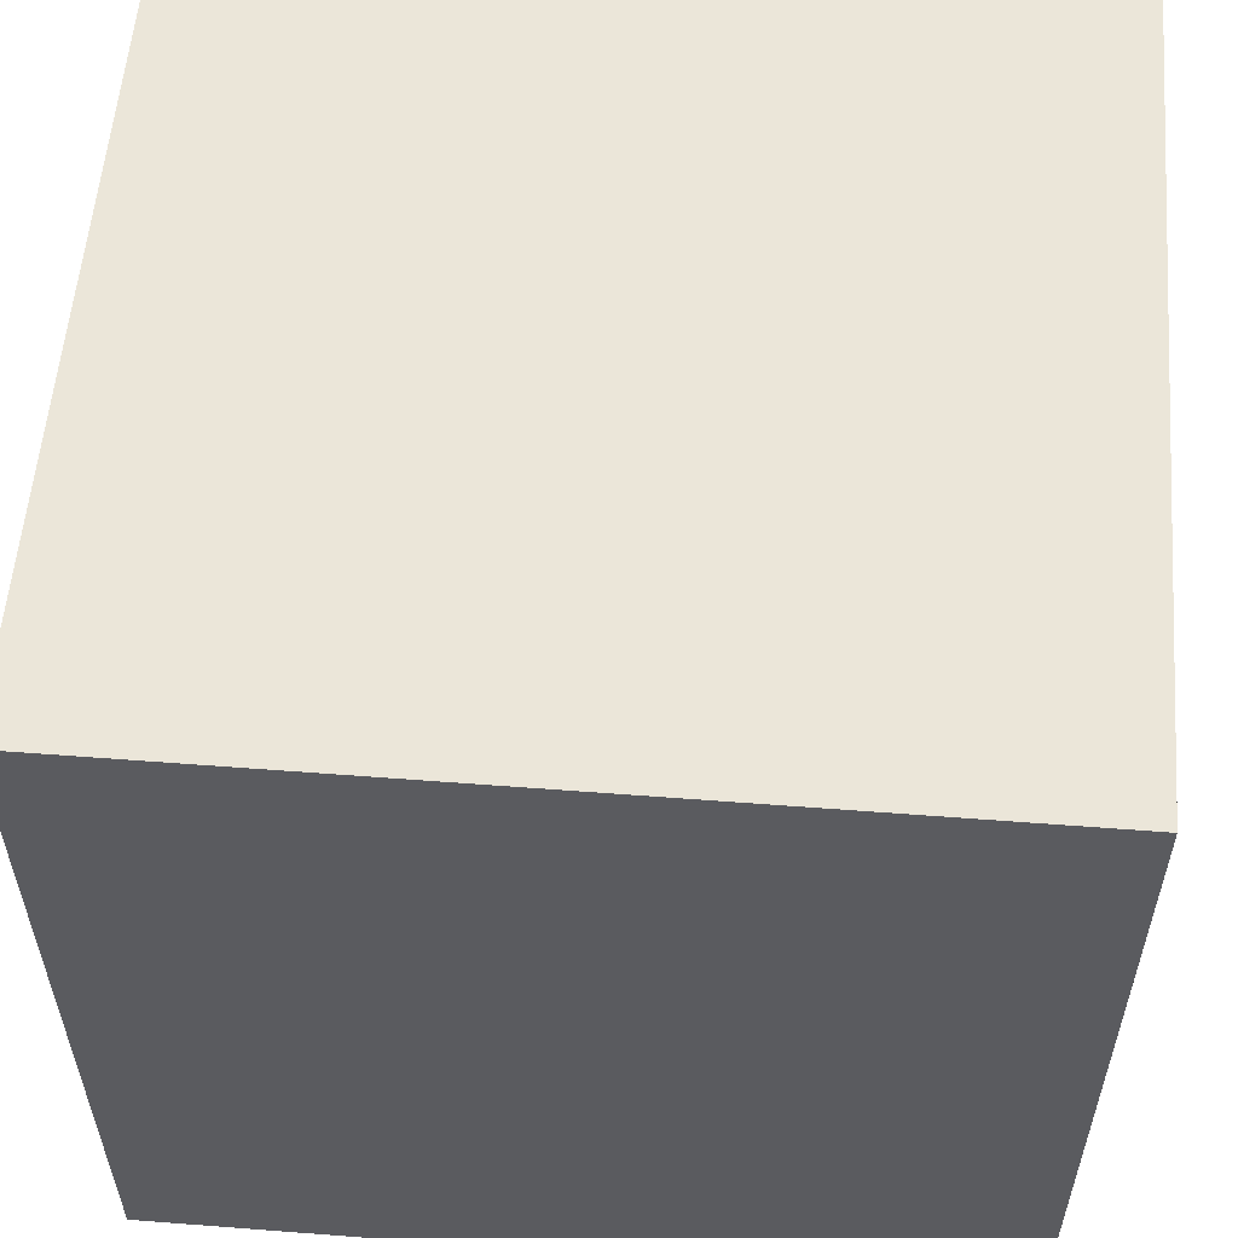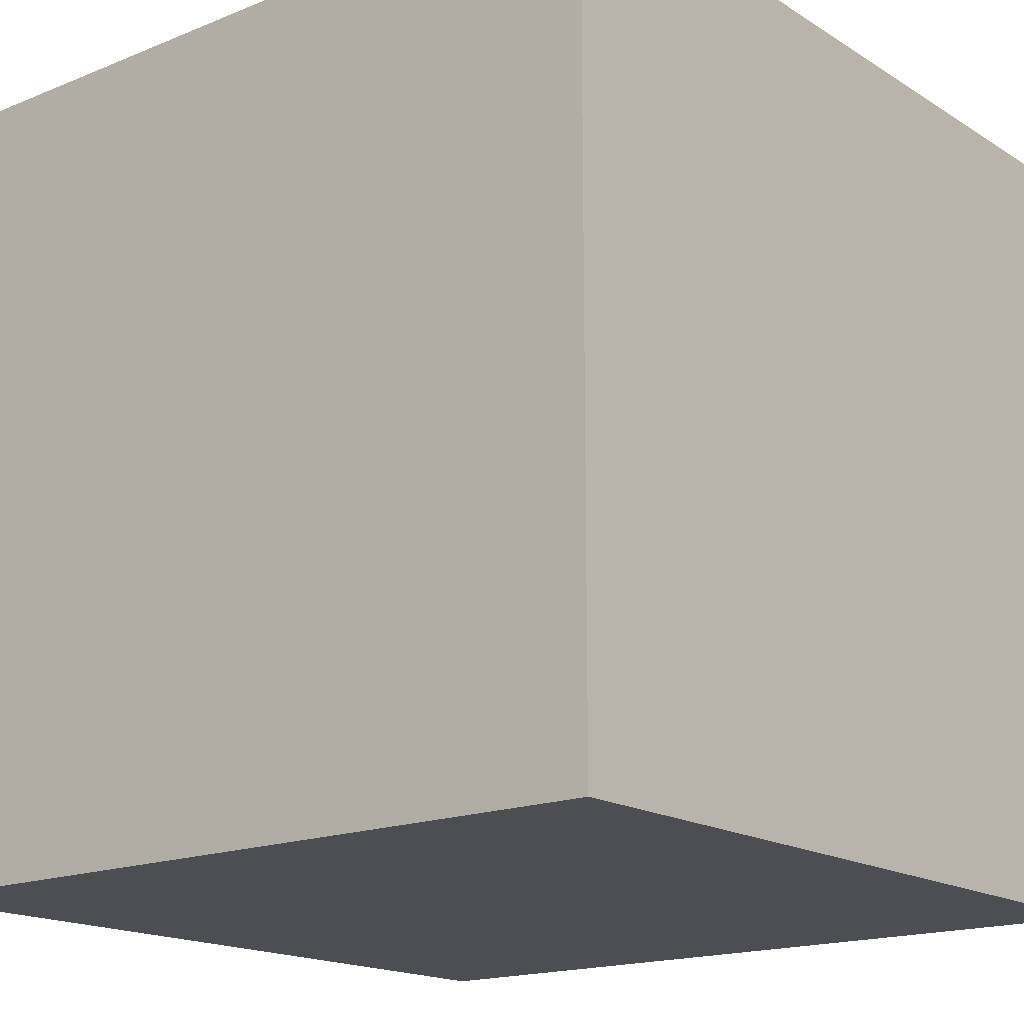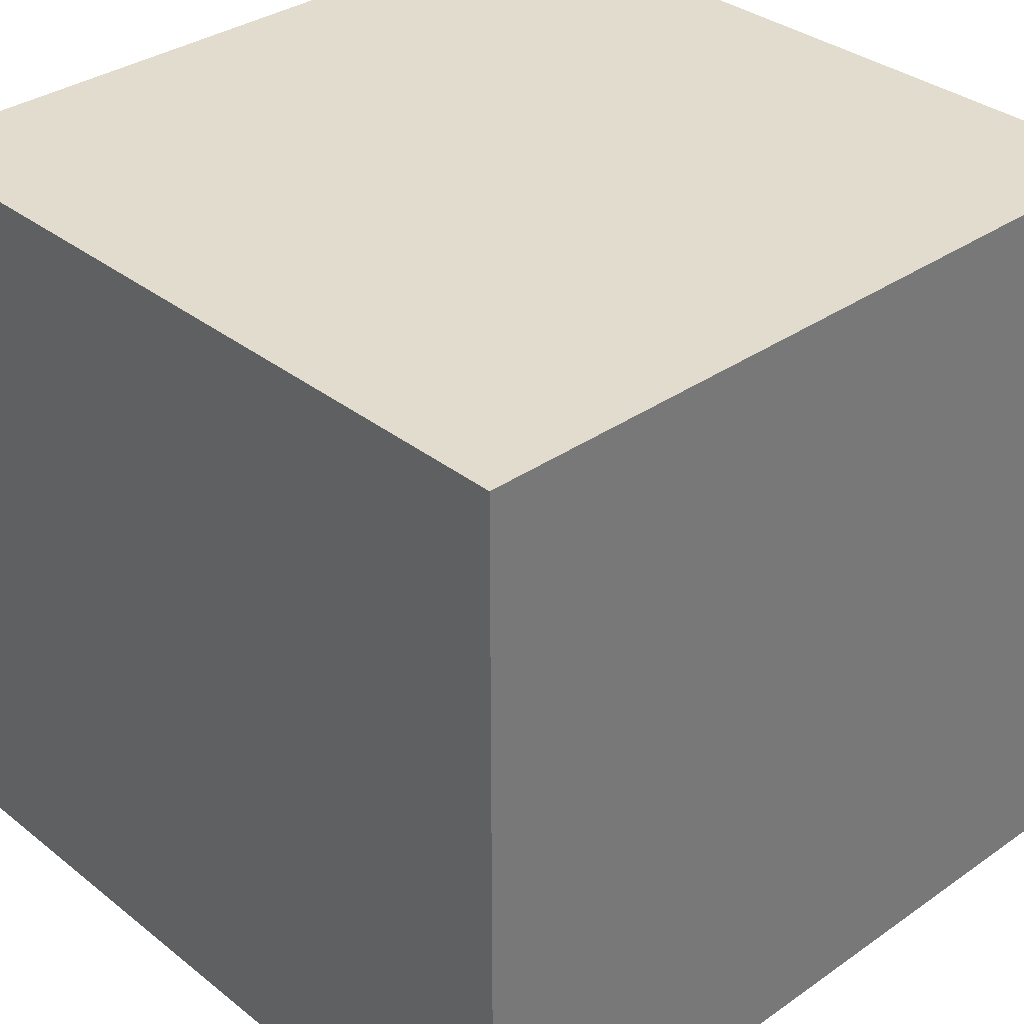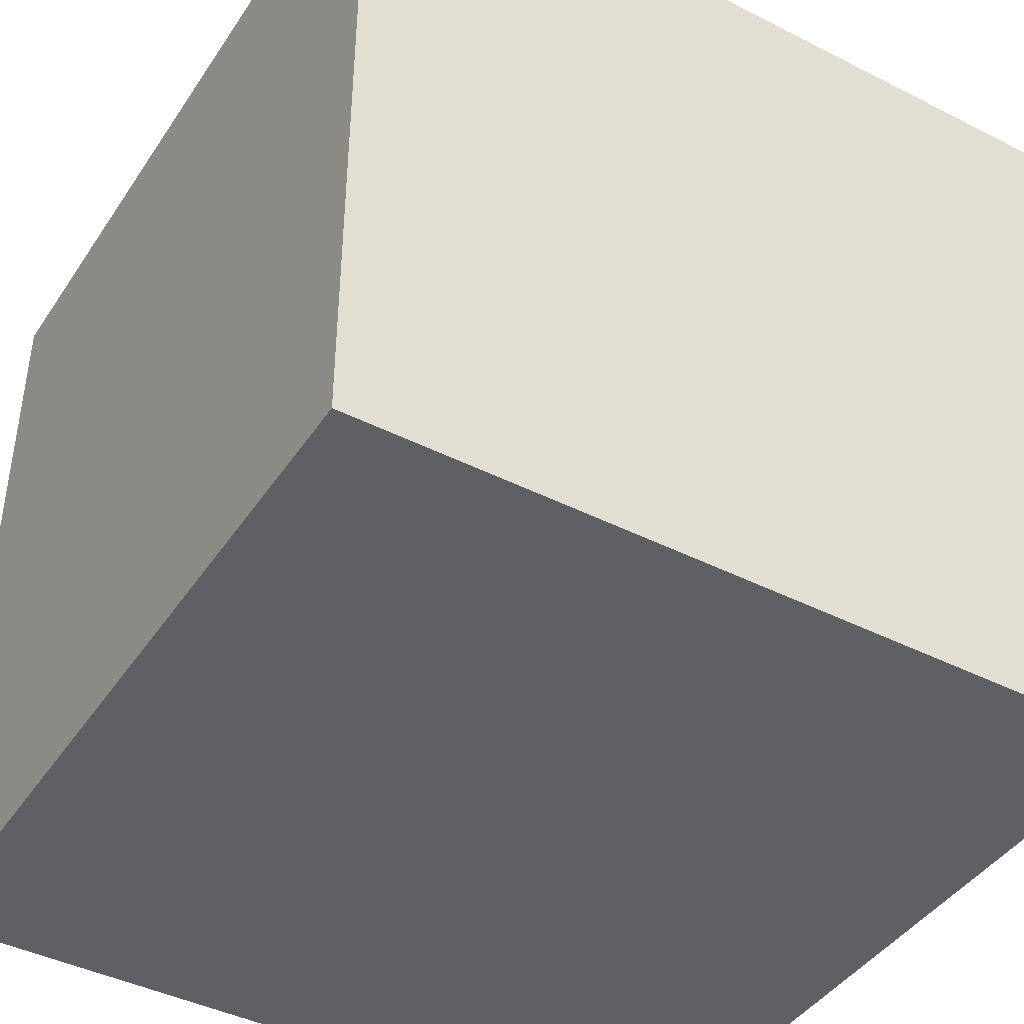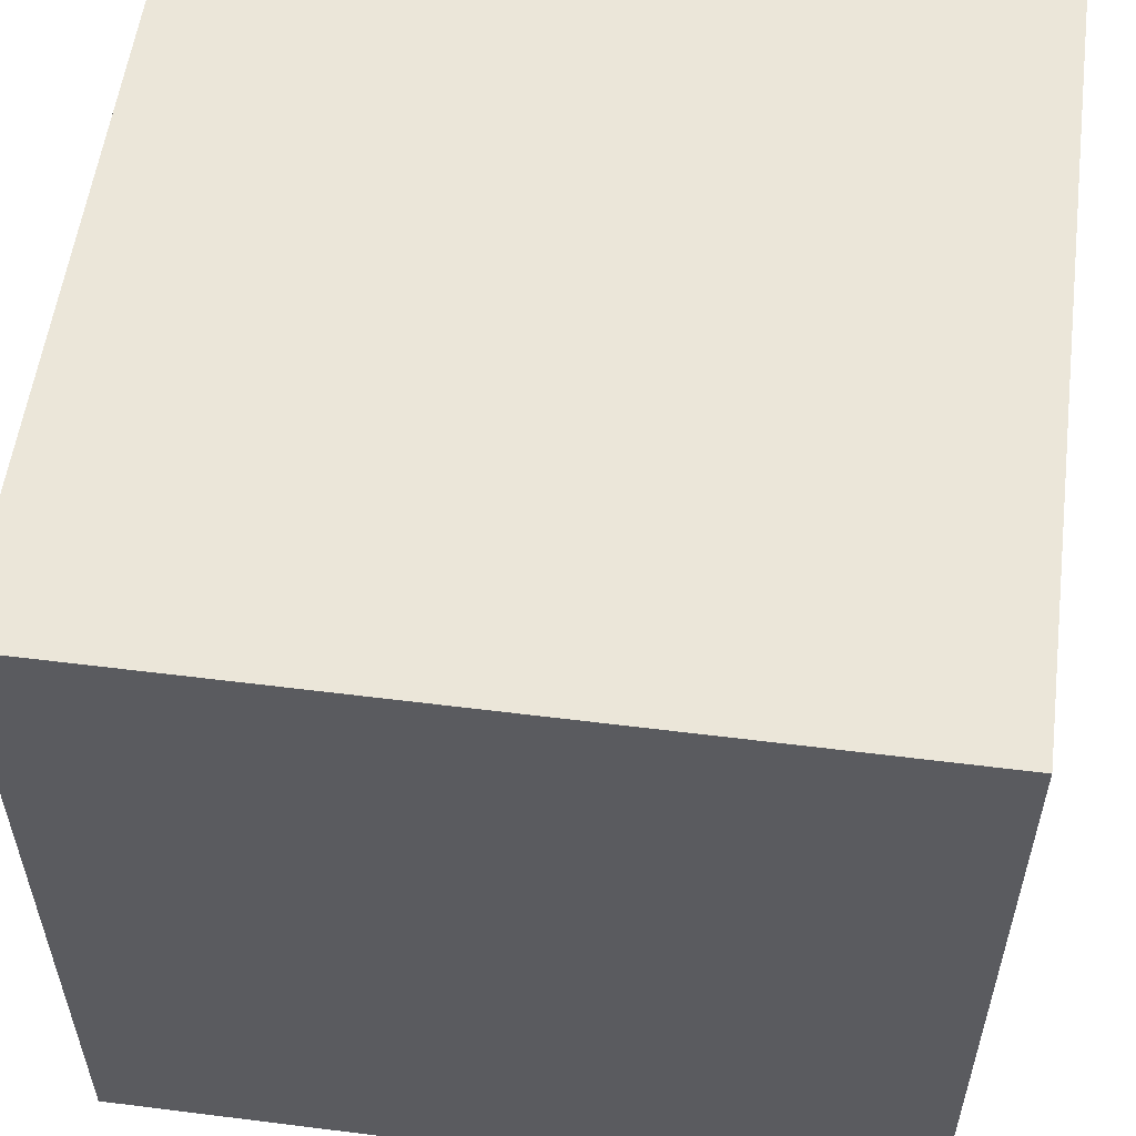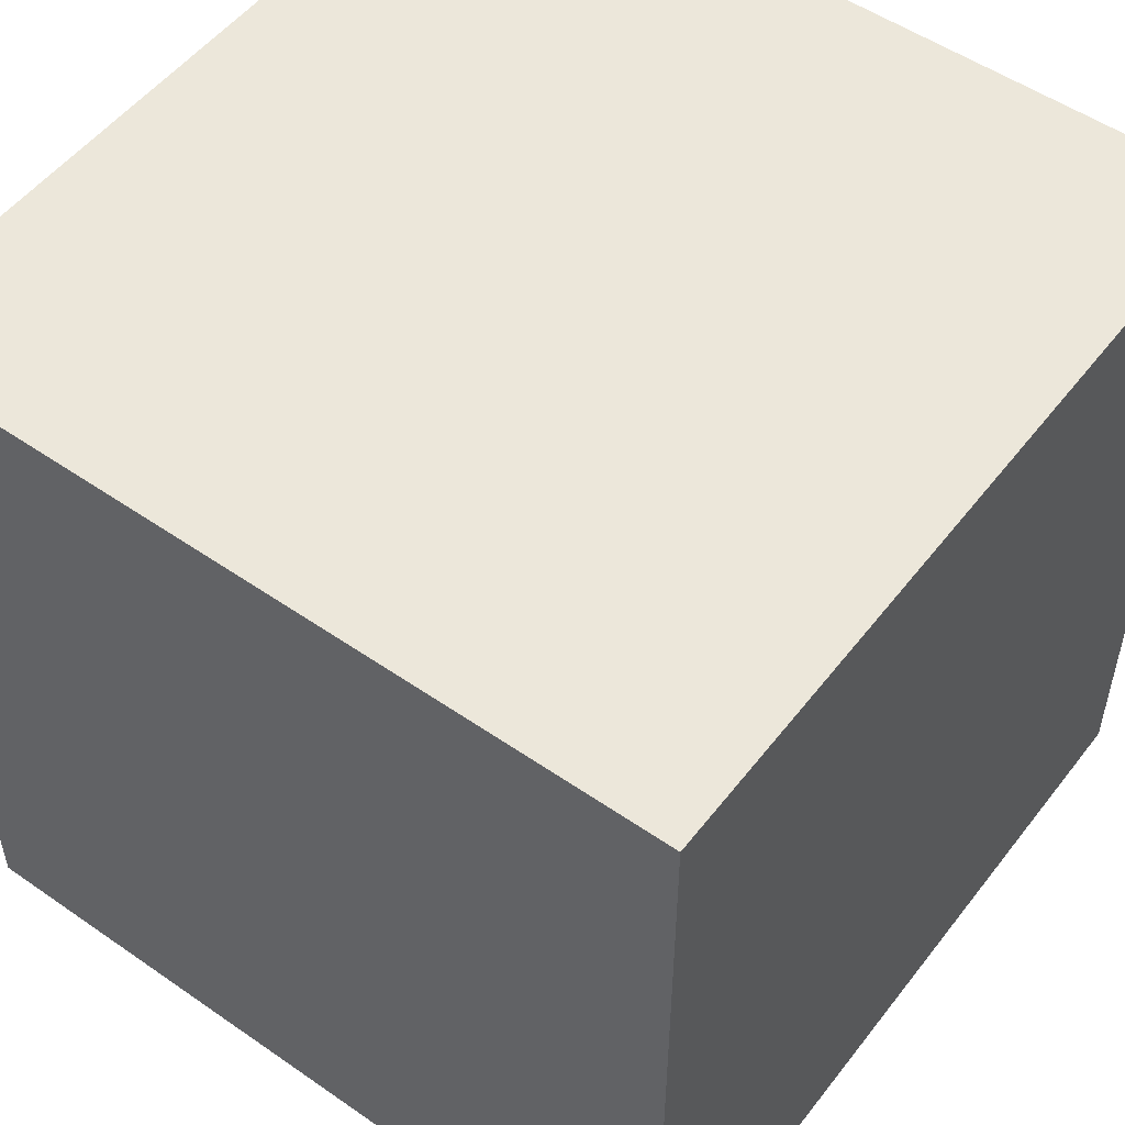
<metadata>
{"format":"obj","ext":"obj","renderer":"f3d","projection":"perspective","resolution":1024,"background":"white","views":[{"elev":56.7,"azim":-175.4,"up":"+Z"},{"elev":-17.1,"azim":129.1,"up":"+Z"},{"elev":34.0,"azim":-133.3,"up":"+Z"},{"elev":-42.7,"azim":58.9,"up":"+Z"},{"elev":55.8,"azim":-82.5,"up":"+Y"},{"elev":52.5,"azim":-143.3,"up":"+Z"}]}
</metadata>
<code>
o square
v -0.5 -0.5 0.5
v -0.5 -0.5 -0.5
v 0.5 -0.5 -0.5
v 0.5 -0.5 0.5
v -0.5 0.5 0.5
v -0.5 0.5 -0.5
v 0.5 0.5 -0.5
v 0.5 0.5 0.5
f 5 6 2
f 6 7 3
f 7 8 4
f 5 1 8
f 1 2 3
f 8 7 6
f 1 5 2
f 2 6 3
f 3 7 4
f 8 1 4
f 4 1 3
f 5 8 6

</code>
